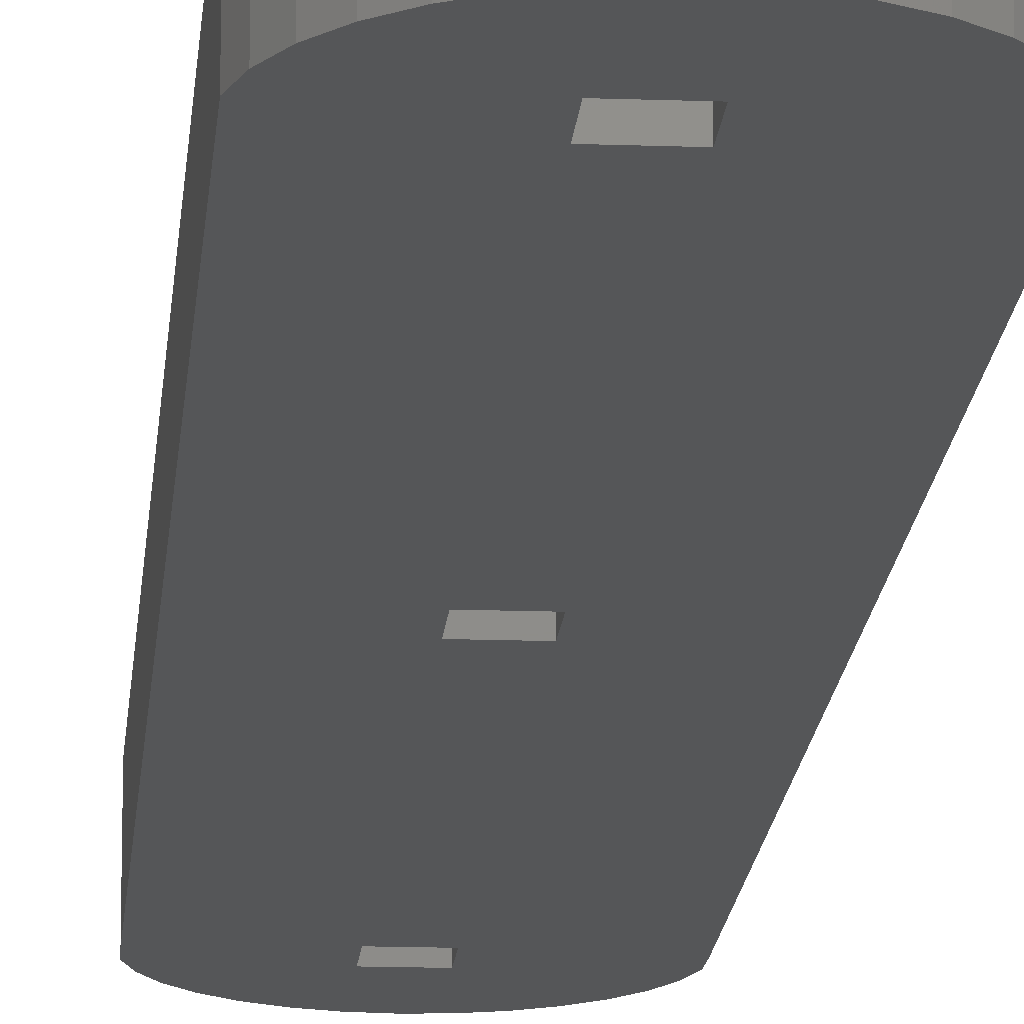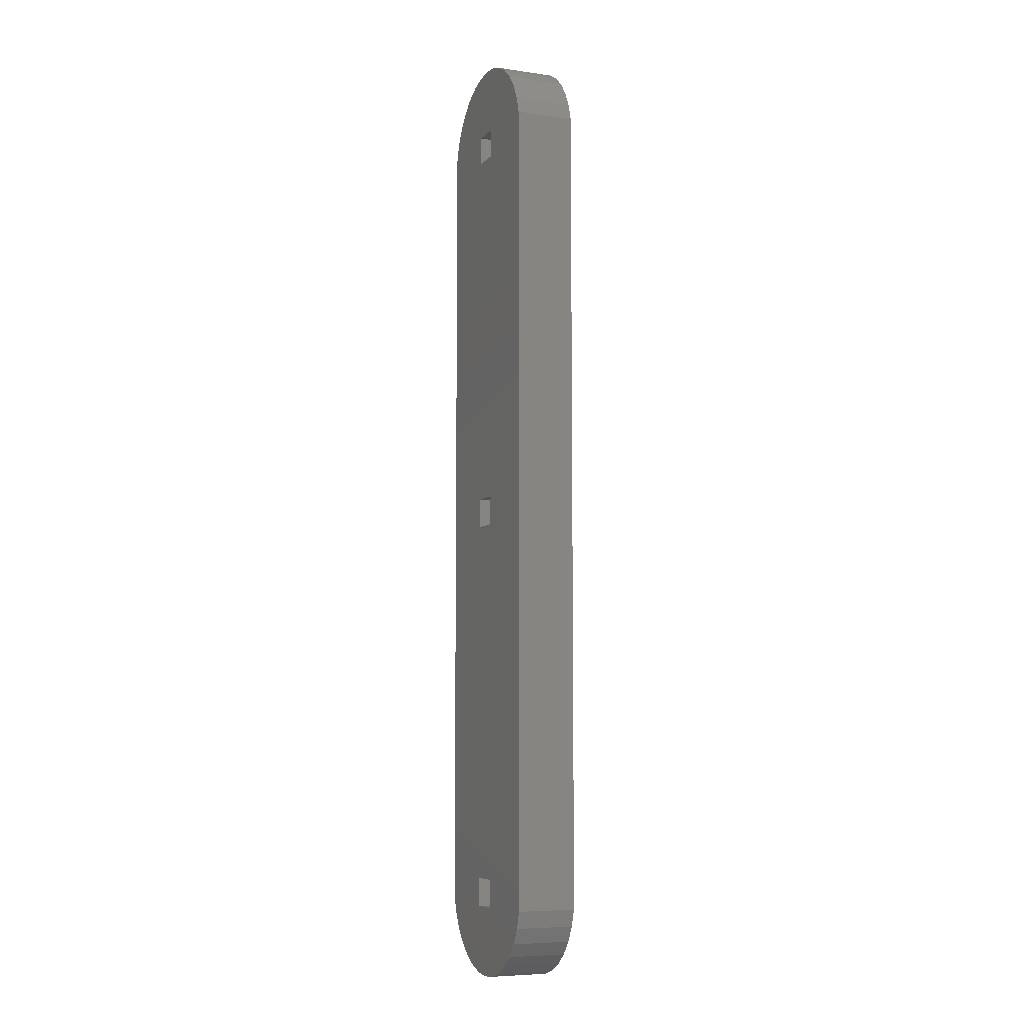
<metadata>
{"format":"stl","ext":"stl","renderer":"f3d","projection":"perspective","resolution":1024,"background":"white","views":[{"elev":-15.7,"azim":175.7,"up":"+Z"},{"elev":-6.8,"azim":-112.6,"up":"+Y"}]}
</metadata>
<code>
# stl→obj: 349 verts, 706 faces
v -8.527 -38.96 5.672
v -8.568 -37.26 5.672
v -8.568 -37.26 0
v -8.527 -38.96 0
v -8.032 -40.59 5.672
v -8.032 -40.59 0
v -7.229 -42.09 0
v -7.229 -42.09 5.672
v -6.147 -43.41 3.028e-06
v -6.147 -43.41 5.672
v -4.83 -44.49 1.514e-05
v -4.83 -44.49 5.672
v -3.327 -45.29 3.028e-06
v -3.327 -45.29 5.672
v -1.696 -45.79 6.056e-06
v -1.696 -45.79 5.672
v 6.056e-06 -45.96 1.817e-05
v 6.056e-06 -45.96 5.672
v 1.696 -45.79 6.056e-06
v 1.696 -45.79 5.672
v 3.327 -45.29 9.084e-06
v 3.327 -45.29 5.672
v 4.83 -44.49 2.12e-05
v 4.83 -44.49 5.672
v 6.147 -43.41 2.422e-05
v 6.147 -43.41 5.672
v 7.229 -42.09 9.084e-06
v 7.229 -42.09 5.672
v 8.032 -40.59 1.211e-05
v 8.032 -40.59 5.672
v 8.527 -38.96 1.211e-05
v 8.527 -38.96 5.672
v 8.568 -37.26 1.211e-05
v 8.568 -37.26 5.672
v 8.527 38.96 1.211e-05
v 8.527 38.96 5.672
v 8.032 40.59 1.211e-05
v 8.032 40.59 5.672
v 7.229 42.09 9.084e-06
v 7.229 42.09 5.672
v 6.148 43.41 2.422e-05
v 6.148 43.41 5.672
v 4.83 44.49 2.12e-05
v 4.83 44.49 5.672
v 3.327 45.29 9.084e-06
v 3.327 45.29 5.672
v 1.696 45.79 6.056e-06
v 1.696 45.79 5.672
v 7.873e-05 45.96 1.817e-05
v 0.0001272 45.96 5.672
v -1.696 45.79 6.056e-06
v -1.696 45.79 5.672
v -3.327 45.29 3.028e-06
v -3.327 45.29 5.672
v -4.83 44.49 1.514e-05
v -4.83 44.49 5.672
v -6.147 43.41 3.028e-06
v -6.147 43.41 5.672
v -7.229 42.09 0
v -7.229 42.09 5.672
v -8.032 40.59 0
v -8.032 40.59 5.672
v -8.527 38.96 0
v -1.19 1.307 9.084e-06
v -1.19 -1.487 9.084e-06
v -1.19 36.59 9.084e-06
v -1.19 39.35 9.084e-06
v -0.1645 36.59 1.817e-05
v -0.8254 1.307 1.211e-05
v -0.877 -1.487 9.084e-06
v -0.1128 39.35 1.817e-05
v 5.45e-05 1.307 1.817e-05
v 7.873e-05 36.59 1.817e-05
v 7.873e-05 39.35 1.817e-05
v -1.19 -36.57 9.084e-06
v -1.19 -39.33 9.084e-06
v 5.45e-05 -1.487 1.817e-05
v 6.056e-06 -36.57 1.817e-05
v 6.056e-06 -39.33 1.817e-05
v 0.8738 1.307 1.514e-05
v 1.535 36.59 6.056e-06
v 1.586 39.35 6.056e-06
v 0.1132 -39.33 1.817e-05
v 0.1649 -36.57 1.817e-05
v 0.8222 -1.487 1.514e-05
v 1.604 1.307 6.056e-06
v 1.604 36.59 6.056e-06
v 1.604 39.35 6.056e-06
v 1.604 -1.487 6.056e-06
v 1.604 -39.33 6.056e-06
v 1.604 -36.57 6.056e-06
v -8.527 38.96 5.672
v -6.022 -40.56 3.3
v -6.402 -39.3 3.3
v -6.402 -39.3 5.672
v -6.022 -40.56 5.672
v -5.403 -41.72 3.3
v -5.403 -41.72 5.672
v -4.571 -42.73 3.3
v -4.571 -42.73 5.672
v -3.557 -43.56 5.672
v -3.557 -43.56 3.3
v -2.401 -44.18 3.3
v -2.401 -44.18 5.672
v -1.146 -44.56 3.3
v -1.146 -44.56 5.672
v 0.1596 -44.69 3.3
v 0.1597 -44.69 5.672
v 1.465 -44.56 3.3
v 1.465 -44.56 5.672
v 2.72 -44.18 3.3
v 2.72 -44.18 5.672
v 3.877 -43.56 3.3
v 3.877 -43.56 5.672
v 4.891 -42.73 3.3
v 4.891 -42.73 5.672
v 5.723 -41.72 3.3
v 5.723 -41.72 5.672
v 6.341 -40.56 3.3
v 6.341 -40.56 5.672
v 6.722 -39.3 3.3
v 6.722 -39.3 5.672
v 6.85 -38 3.3
v 6.85 -38 5.672
v 6.85 -38 1.767
v 6.722 -39.3 1.767
v 6.341 -40.56 1.767
v 5.723 -41.72 1.767
v 4.891 -42.73 1.767
v 3.877 -43.56 1.767
v 2.72 -44.18 1.767
v 1.465 -44.56 1.767
v 0.1596 -44.69 1.767
v -1.146 -44.56 1.767
v -2.401 -44.18 1.767
v -3.557 -43.56 1.767
v -4.571 -42.73 1.767
v -5.403 -41.72 1.767
v -6.022 -40.56 1.767
v -6.402 -39.3 1.767
v -1.19 -39.33 1.767
v -1.19 -37.52 1.767
v -1.065 -39.33 1.767
v -6.531 -38 1.767
v -0.5995 -39.33 1.767
v -0.2049 -39.33 1.767
v 0.1597 -39.33 1.767
v 0.5242 -39.33 1.767
v 0.9187 -39.33 1.767
v 1.384 -39.33 1.767
v 1.604 -39.33 1.767
v 1.604 -38.95 1.767
v 1.604 -38.48 1.767
v 1.604 -38.11 1.767
v 1.604 -37.81 1.767
v 1.604 -37.52 1.767
v 0.1596 -30.73 1.767
v 0.1597 -36.57 1.767
v 1.604 -36.57 1.767
v 6.31 -30.73 1.767
v -5.991 -30.73 1.767
v -1.19 -36.57 1.767
v -5.625 -26.36 3.3
v -5.991 -30.73 3.3
v 0.1596 -26.36 3.3
v 0.1596 -8.31 3.3
v 4.36 -7.532 3.3
v 4.117 -6.784 3.3
v 3.721 -6.095 3.3
v 3.188 -5.49 3.3
v 2.539 -4.994 3.3
v 1.799 -4.626 3.3
v 0.9952 -4.399 3.3
v 0.1596 -4.322 3.3
v -0.6759 -4.399 3.3
v -1.479 -4.626 3.3
v -2.22 -4.994 3.3
v -2.869 -5.49 3.3
v -3.402 -6.095 3.3
v -3.797 -6.784 3.3
v -4.041 -7.532 3.3
v -4.123 -8.31 3.3
v 4.117 -6.784 5.672
v 4.36 -7.532 5.672
v 3.721 -6.095 5.672
v 3.188 -5.49 5.672
v 2.539 -4.994 5.672
v 1.799 -4.626 5.672
v 0.9953 -4.399 5.672
v 0.1596 -4.322 5.672
v -0.6759 -4.399 5.672
v -1.479 -4.626 5.672
v -2.22 -4.994 5.672
v -2.869 -5.49 5.672
v -3.402 -6.095 5.672
v -3.797 -6.784 5.672
v -4.041 -7.532 5.672
v -4.123 -8.31 5.672
v -5.272 -22.12 5.672
v -5.625 -26.36 5.672
v -6.531 -38 3.3
v -6.531 -38 5.672
v 6.31 -30.73 3.3
v 6.31 -30.73 5.672
v -5.991 -30.73 5.672
v 5.944 -26.36 3.3
v 4.443 -8.31 3.3
v 4.443 -8.31 5.672
v 5.592 -22.12 5.672
v 5.944 -26.36 5.672
v 6.722 39.32 3.3
v 6.85 38.02 3.3
v 6.85 38.02 5.672
v 6.722 39.32 5.672
v 6.341 40.58 3.3
v 6.341 40.58 5.672
v 5.723 41.73 3.3
v 5.723 41.73 5.672
v 4.891 42.75 3.3
v 4.891 42.75 5.672
v 3.877 43.58 3.3
v 3.877 43.58 5.672
v 2.72 44.2 3.3
v 2.72 44.2 5.672
v 1.465 44.58 5.672
v 1.465 44.58 3.3
v 0.1598 44.71 5.672
v 0.1598 44.71 3.3
v -1.145 44.58 5.672
v -1.146 44.58 3.3
v -2.401 44.2 3.3
v -2.401 44.2 5.672
v -3.557 43.58 3.3
v -3.557 43.58 5.672
v -4.571 42.75 3.3
v -4.571 42.75 5.672
v -5.403 41.73 3.3
v -5.403 41.73 5.672
v -6.021 40.58 3.3
v -6.022 40.58 5.672
v -6.402 39.32 3.3
v -6.402 39.32 5.672
v -6.531 38.02 3.3
v -6.531 38.02 5.672
v -6.531 38.02 1.767
v -6.402 39.32 1.767
v -6.021 40.58 1.767
v -5.403 41.73 1.767
v -4.571 42.75 1.767
v -3.557 43.58 1.767
v -2.401 44.2 1.767
v -1.145 44.58 1.767
v 0.1598 44.71 1.767
v 1.465 44.58 1.767
v 2.72 44.2 1.767
v 3.877 43.58 1.767
v 4.891 42.75 1.767
v 5.723 41.73 1.767
v 6.341 40.58 1.767
v 6.722 39.32 1.767
v 6.85 38.02 1.767
v 1.604 37.82 1.767
v 1.604 37.54 1.767
v 1.604 38.13 1.767
v 1.604 38.49 1.767
v 1.604 38.97 1.767
v 1.384 39.35 1.767
v 1.604 39.35 1.767
v 0.9188 39.35 1.767
v 0.5243 39.35 1.767
v 0.1598 39.35 1.767
v -0.2048 39.35 1.767
v -0.5994 39.35 1.767
v -1.065 39.35 1.767
v -1.19 39.35 1.767
v -1.19 38.87 1.767
v -1.19 37.54 1.767
v 0.1597 30.75 1.767
v 0.1597 36.59 1.767
v -1.19 36.59 1.767
v -5.991 30.75 1.767
v 6.31 30.75 1.767
v 1.604 36.59 1.767
v 6.31 30.75 3.3
v -5.991 30.75 3.3
v -5.991 30.75 5.672
v 5.944 26.37 3.3
v 5.944 26.37 5.672
v 6.31 30.75 5.672
v 0.1597 26.37 3.3
v 0.1597 8.327 3.3
v -4.123 8.327 3.3
v -4.041 7.549 3.3
v -3.797 6.801 3.3
v -3.402 6.112 3.3
v -2.869 5.507 3.3
v -2.22 5.011 3.3
v -1.479 4.643 3.3
v -0.6759 4.416 3.3
v 0.1597 4.339 3.3
v 0.9953 4.416 3.3
v 1.799 4.643 3.3
v 2.539 5.011 3.3
v 3.188 5.507 3.3
v 3.721 6.112 3.3
v 4.117 6.801 3.3
v 4.36 7.549 3.3
v 4.443 8.327 3.3
v -4.041 7.549 5.672
v -4.123 8.327 5.672
v -3.797 6.801 5.672
v -3.402 6.112 5.672
v -2.869 5.507 5.672
v -2.22 5.011 5.672
v -1.479 4.643 5.672
v -0.6759 4.416 5.672
v 0.1597 4.339 5.672
v 0.9953 4.416 5.672
v 1.799 4.643 5.672
v 2.539 5.011 5.672
v 3.188 5.507 5.672
v 3.721 6.112 5.672
v 4.117 6.801 5.672
v 4.36 7.549 5.672
v 4.443 8.327 5.672
v -5.272 22.14 5.672
v 5.592 22.14 5.672
v -5.625 26.37 3.3
v -5.625 26.37 5.672
v 5.45e-05 1.307 5.672
v 0.2059 1.307 5.672
v -0.4866 1.307 5.672
v 0.5151 1.307 5.672
v 0.8106 1.307 5.672
v -0.7015 1.307 5.672
v -1.04 1.307 5.672
v 1.304 1.307 5.672
v -1.19 1.307 5.672
v 1.604 1.307 5.672
v 5.45e-05 -1.487 5.672
v 0.09414 -1.487 5.672
v 0.1561 -1.487 5.672
v -0.6381 -1.487 5.672
v 0.4846 -1.487 5.672
v 0.6932 -1.487 5.672
v -1.062 -1.487 5.672
v 1.283 -1.487 5.672
v -1.19 -1.487 5.672
v 1.604 -1.487 5.672
f 1 2 3
f 3 4 1
f 5 1 4
f 4 6 5
f 6 7 8
f 8 5 6
f 7 9 10
f 10 8 7
f 10 9 11
f 11 12 10
f 11 13 14
f 14 12 11
f 13 15 16
f 16 14 13
f 16 15 17
f 17 18 16
f 17 19 20
f 20 18 17
f 19 21 22
f 22 20 19
f 22 21 23
f 23 24 22
f 23 25 26
f 26 24 23
f 25 27 28
f 28 26 25
f 27 29 30
f 30 28 27
f 29 31 32
f 32 30 29
f 31 33 34
f 34 32 31
f 33 35 36
f 36 34 33
f 35 37 38
f 38 36 35
f 37 39 40
f 40 38 37
f 40 39 41
f 41 42 40
f 41 43 44
f 44 42 41
f 43 45 46
f 46 44 43
f 45 47 48
f 48 46 45
f 47 49 50
f 50 48 47
f 49 51 52
f 52 50 49
f 51 53 54
f 54 52 51
f 53 55 56
f 56 54 53
f 55 57 58
f 58 56 55
f 57 59 60
f 60 58 57
f 59 61 62
f 62 60 59
f 4 3 63
f 4 63 61
f 4 61 6
f 61 59 6
f 59 7 6
f 59 57 7
f 57 9 7
f 57 55 9
f 55 11 9
f 55 53 11
f 53 13 11
f 53 51 13
f 51 15 13
f 64 65 15
f 15 66 64
f 51 67 66
f 66 15 51
f 66 68 69
f 69 64 66
f 65 70 15
f 51 49 71
f 71 67 51
f 72 69 68
f 68 73 72
f 49 74 71
f 75 76 15
f 70 77 75
f 75 15 70
f 77 78 75
f 79 17 15
f 15 76 79
f 80 72 73
f 73 81 80
f 47 82 74
f 74 49 47
f 83 17 79
f 84 78 77
f 77 85 84
f 47 86 87
f 87 88 47
f 47 89 86
f 90 91 89
f 89 47 90
f 88 82 47
f 86 80 81
f 81 87 86
f 47 19 90
f 91 84 85
f 85 89 91
f 19 17 83
f 83 90 19
f 47 45 19
f 45 21 19
f 45 43 21
f 43 23 21
f 43 41 23
f 41 25 23
f 41 39 25
f 39 27 25
f 39 37 27
f 37 29 27
f 37 35 29
f 35 31 29
f 35 33 31
f 63 3 2
f 2 92 63
f 61 63 92
f 92 62 61
f 93 94 95
f 95 96 93
f 97 93 96
f 96 98 97
f 99 97 98
f 98 100 99
f 101 102 99
f 99 100 101
f 103 102 101
f 101 104 103
f 105 103 104
f 104 106 105
f 107 105 106
f 106 108 107
f 109 107 108
f 108 110 109
f 111 109 110
f 110 112 111
f 113 111 112
f 112 114 113
f 115 113 114
f 114 116 115
f 117 115 116
f 116 118 117
f 119 117 118
f 118 120 119
f 121 119 120
f 120 122 121
f 123 121 122
f 122 124 123
f 121 123 125
f 125 126 121
f 121 126 127
f 127 119 121
f 128 117 119
f 119 127 128
f 115 117 128
f 128 129 115
f 115 129 130
f 130 113 115
f 131 111 113
f 113 130 131
f 131 132 109
f 109 111 131
f 133 107 109
f 109 132 133
f 134 105 107
f 107 133 134
f 103 105 134
f 134 135 103
f 135 136 102
f 102 103 135
f 137 99 102
f 102 136 137
f 97 99 137
f 137 138 97
f 97 138 139
f 139 93 97
f 93 139 140
f 140 94 93
f 137 141 138
f 138 141 142
f 138 142 139
f 142 140 139
f 136 143 141
f 141 137 136
f 140 142 144
f 143 136 135
f 135 145 143
f 145 135 134
f 134 146 145
f 146 134 133
f 133 147 146
f 133 132 148
f 148 147 133
f 132 131 149
f 149 148 132
f 131 130 150
f 150 149 131
f 130 129 151
f 151 150 130
f 129 152 151
f 152 129 128
f 128 153 152
f 153 128 127
f 127 154 153
f 154 127 126
f 126 155 154
f 155 126 125
f 125 156 155
f 157 158 159
f 159 160 157
f 125 160 159
f 159 156 125
f 157 161 162
f 162 158 157
f 144 142 162
f 162 161 144
f 161 163 164
f 157 165 163
f 163 161 157
f 166 167 168
f 166 168 169
f 166 169 170
f 166 170 171
f 166 171 172
f 166 172 173
f 166 173 174
f 166 174 175
f 166 175 176
f 166 176 177
f 166 177 178
f 166 178 179
f 166 179 180
f 166 180 181
f 166 181 182
f 183 168 167
f 167 184 183
f 185 169 168
f 168 183 185
f 186 170 169
f 169 185 186
f 187 171 170
f 170 186 187
f 188 172 171
f 171 187 188
f 173 172 188
f 188 189 173
f 190 174 173
f 173 189 190
f 175 174 190
f 190 191 175
f 192 176 175
f 175 191 192
f 193 177 176
f 176 192 193
f 178 177 193
f 193 194 178
f 195 179 178
f 178 194 195
f 180 179 195
f 195 196 180
f 181 180 196
f 196 197 181
f 182 181 197
f 197 198 182
f 199 182 198
f 163 182 199
f 199 200 163
f 163 165 182
f 165 166 182
f 94 201 202
f 202 95 94
f 94 140 144
f 144 201 94
f 144 161 164
f 164 201 144
f 203 160 125
f 125 123 203
f 204 203 123
f 123 124 204
f 164 163 200
f 200 205 164
f 203 206 160
f 206 165 157
f 157 160 206
f 166 207 167
f 167 207 208
f 208 184 167
f 208 207 209
f 206 166 165
f 206 207 166
f 201 164 205
f 205 202 201
f 210 206 203
f 203 204 210
f 209 207 206
f 206 210 209
f 211 212 213
f 213 214 211
f 215 211 214
f 214 216 215
f 217 215 216
f 216 218 217
f 219 217 218
f 218 220 219
f 221 219 220
f 220 222 221
f 223 221 222
f 222 224 223
f 225 226 223
f 223 224 225
f 227 228 226
f 226 225 227
f 229 230 228
f 228 227 229
f 231 230 229
f 229 232 231
f 233 231 232
f 232 234 233
f 235 233 234
f 234 236 235
f 237 235 236
f 236 238 237
f 239 237 238
f 238 240 239
f 241 239 240
f 240 242 241
f 243 241 242
f 242 244 243
f 243 245 246
f 246 241 243
f 239 241 246
f 246 247 239
f 239 247 248
f 248 237 239
f 249 235 237
f 237 248 249
f 249 250 233
f 233 235 249
f 233 250 251
f 251 231 233
f 251 252 230
f 230 231 251
f 252 253 228
f 228 230 252
f 253 254 226
f 226 228 253
f 226 254 255
f 255 223 226
f 256 221 223
f 223 255 256
f 221 256 257
f 257 219 221
f 258 217 219
f 219 257 258
f 258 259 215
f 215 217 258
f 260 211 215
f 215 259 260
f 212 211 260
f 260 261 212
f 261 260 262
f 262 263 261
f 260 259 264
f 264 262 260
f 259 258 265
f 265 264 259
f 258 257 266
f 266 265 258
f 256 267 268
f 268 257 256
f 268 266 257
f 267 256 255
f 255 269 267
f 269 255 254
f 254 270 269
f 270 254 253
f 253 271 270
f 253 252 272
f 272 271 253
f 252 251 273
f 273 272 252
f 251 250 274
f 274 273 251
f 250 249 275
f 275 274 250
f 249 276 275
f 276 246 277
f 276 247 246
f 276 248 247
f 248 276 249
f 278 279 280
f 280 281 278
f 245 281 280
f 280 277 245
f 278 282 283
f 283 279 278
f 261 263 283
f 283 282 261
f 284 212 261
f 261 282 284
f 245 243 285
f 285 281 245
f 286 285 243
f 243 244 286
f 284 287 288
f 288 289 284
f 282 287 284
f 278 290 287
f 287 282 278
f 291 292 293
f 291 293 294
f 291 294 295
f 291 295 296
f 291 296 297
f 291 297 298
f 291 298 299
f 291 299 300
f 291 300 301
f 291 301 302
f 291 302 303
f 291 303 304
f 291 304 305
f 291 305 306
f 291 306 307
f 291 307 308
f 309 293 292
f 292 310 309
f 311 294 293
f 293 309 311
f 312 295 294
f 294 311 312
f 313 296 295
f 295 312 313
f 314 297 296
f 296 313 314
f 315 298 297
f 297 314 315
f 316 299 298
f 298 315 316
f 317 300 299
f 299 316 317
f 318 301 300
f 300 317 318
f 319 302 301
f 301 318 319
f 320 303 302
f 302 319 320
f 321 304 303
f 303 320 321
f 322 305 304
f 304 321 322
f 306 305 322
f 322 323 306
f 307 306 323
f 323 324 307
f 308 307 324
f 324 325 308
f 310 292 326
f 327 308 325
f 287 308 327
f 327 288 287
f 287 290 308
f 290 291 308
f 212 284 289
f 289 213 212
f 285 328 281
f 328 290 278
f 278 281 328
f 328 291 290
f 328 292 291
f 328 285 286
f 286 329 328
f 326 292 328
f 328 329 326
f 271 272 74
f 74 270 271
f 267 269 270
f 270 74 267
f 273 274 74
f 74 272 273
f 274 275 71
f 71 74 274
f 88 267 74
f 74 82 88
f 88 268 267
f 275 67 71
f 279 73 68
f 68 280 279
f 283 87 81
f 81 279 283
f 279 81 73
f 68 66 280
f 88 264 265
f 265 266 88
f 88 263 262
f 262 264 88
f 266 268 88
f 87 283 263
f 263 88 87
f 67 275 276
f 276 277 67
f 277 280 66
f 66 67 277
f 78 84 158
f 158 162 78
f 162 75 78
f 84 91 159
f 159 158 84
f 145 146 148
f 148 79 145
f 150 79 148
f 148 149 150
f 79 143 145
f 146 147 148
f 150 151 83
f 83 79 150
f 76 141 143
f 143 79 76
f 151 90 83
f 90 154 155
f 155 156 90
f 90 151 152
f 152 153 90
f 90 153 154
f 156 159 91
f 91 90 156
f 76 75 142
f 142 141 76
f 75 162 142
f 330 72 331
f 332 72 330
f 331 72 333
f 333 72 334
f 335 72 332
f 69 72 335
f 335 336 69
f 334 72 80
f 80 337 334
f 64 69 336
f 336 338 64
f 337 80 86
f 86 339 337
f 77 340 341
f 341 342 77
f 340 77 343
f 344 77 342
f 345 77 344
f 343 77 70
f 70 346 343
f 85 77 345
f 345 347 85
f 346 70 65
f 65 348 346
f 89 85 347
f 347 349 89
f 86 89 349
f 349 339 86
f 65 64 338
f 338 348 65
f 100 98 14
f 14 101 100
f 14 104 101
f 14 106 104
f 14 108 106
f 14 20 110
f 110 108 14
f 98 96 2
f 2 8 14
f 14 98 2
f 20 114 112
f 20 26 116
f 116 114 20
f 96 95 2
f 26 118 116
f 26 120 118
f 26 34 122
f 122 120 26
f 95 202 2
f 34 124 122
f 34 204 124
f 34 324 208
f 208 204 34
f 324 184 208
f 205 309 2
f 2 202 205
f 324 183 184
f 324 323 349
f 349 183 324
f 309 310 2
f 198 197 309
f 310 326 286
f 286 2 310
f 244 60 2
f 2 286 244
f 244 242 60
f 349 185 183
f 242 240 60
f 349 186 185
f 240 238 60
f 349 187 186
f 238 236 60
f 349 347 188
f 188 187 349
f 348 311 309
f 309 196 348
f 195 343 346
f 346 348 195
f 348 338 312
f 312 311 348
f 338 336 313
f 313 312 338
f 195 194 340
f 340 343 195
f 335 332 313
f 313 336 335
f 196 195 348
f 34 36 213
f 213 289 34
f 36 214 213
f 345 344 188
f 188 347 345
f 289 327 325
f 325 34 289
f 236 234 60
f 36 46 220
f 220 218 36
f 46 222 220
f 232 54 60
f 60 234 232
f 205 199 198
f 198 309 205
f 330 331 314
f 314 313 330
f 323 322 349
f 34 325 324
f 331 333 315
f 315 314 331
f 322 321 349
f 194 193 340
f 333 334 316
f 316 315 333
f 320 339 349
f 349 321 320
f 197 196 309
f 208 209 204
f 36 218 216
f 332 330 313
f 289 288 327
f 326 329 286
f 205 200 199
f 209 210 204
f 60 62 92
f 92 2 60
f 38 42 46
f 46 36 38
f 16 18 20
f 20 14 16
f 20 22 24
f 24 26 20
f 10 12 14
f 14 8 10
f 54 56 58
f 58 60 54
f 20 112 110
f 28 30 34
f 34 26 28
f 38 40 42
f 46 224 222
f 42 44 46
f 2 1 5
f 5 8 2
f 30 32 34
f 192 191 341
f 341 340 192
f 36 216 214
f 46 48 225
f 225 224 46
f 337 339 317
f 317 316 337
f 344 342 189
f 189 188 344
f 229 52 54
f 54 232 229
f 191 190 342
f 342 341 191
f 320 319 339
f 193 192 340
f 339 318 317
f 319 318 339
f 342 190 189
f 334 337 316
f 229 227 50
f 50 52 229
f 48 50 227
f 227 225 48
f 277 246 245

</code>
